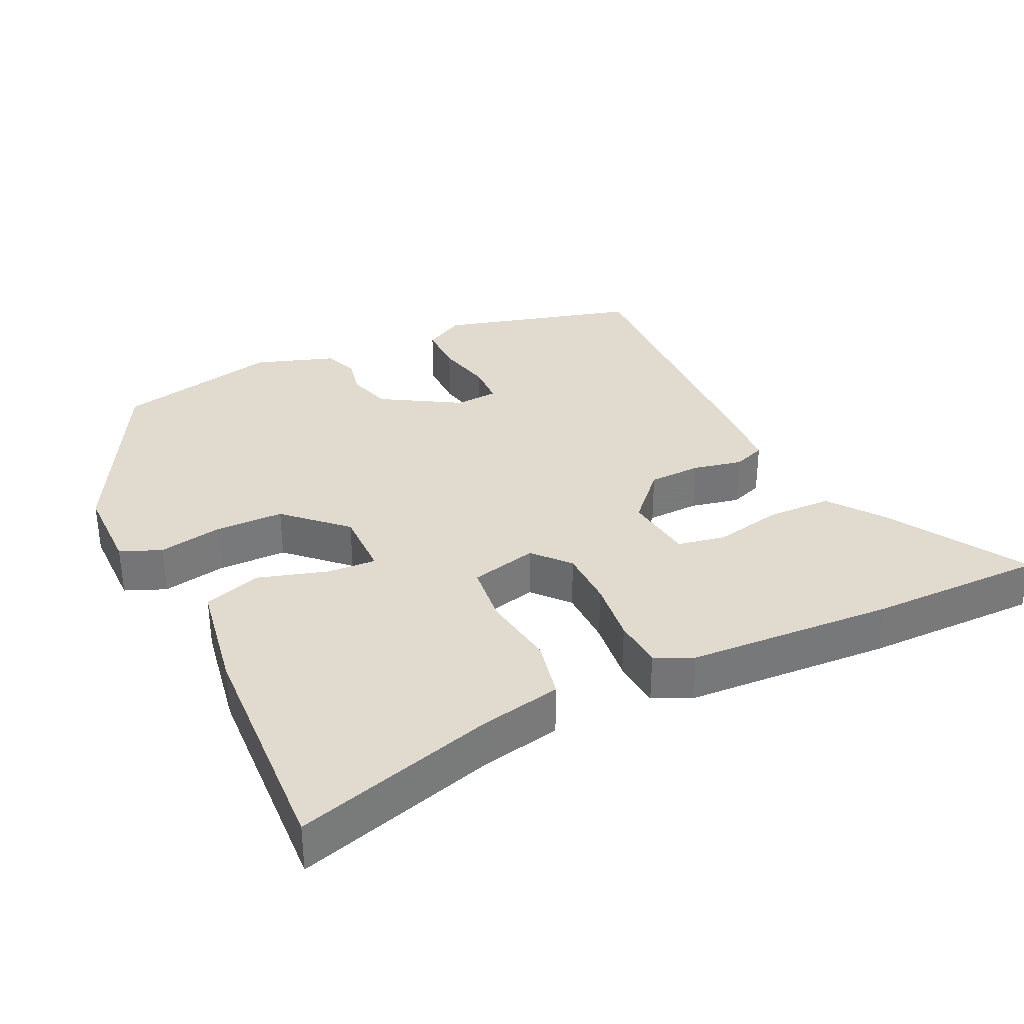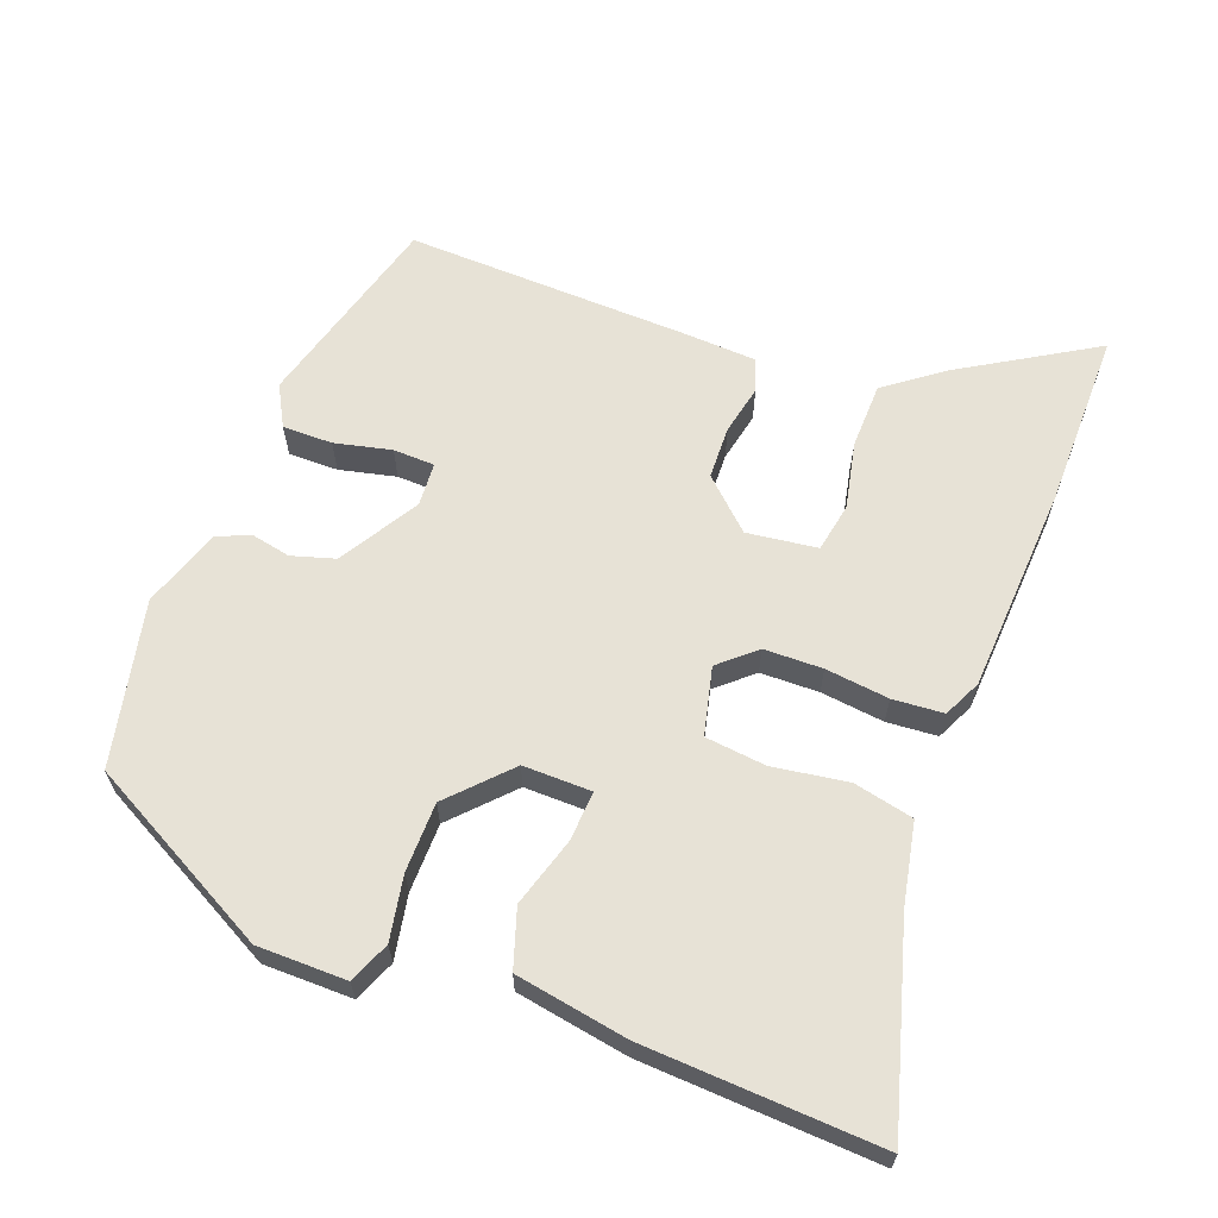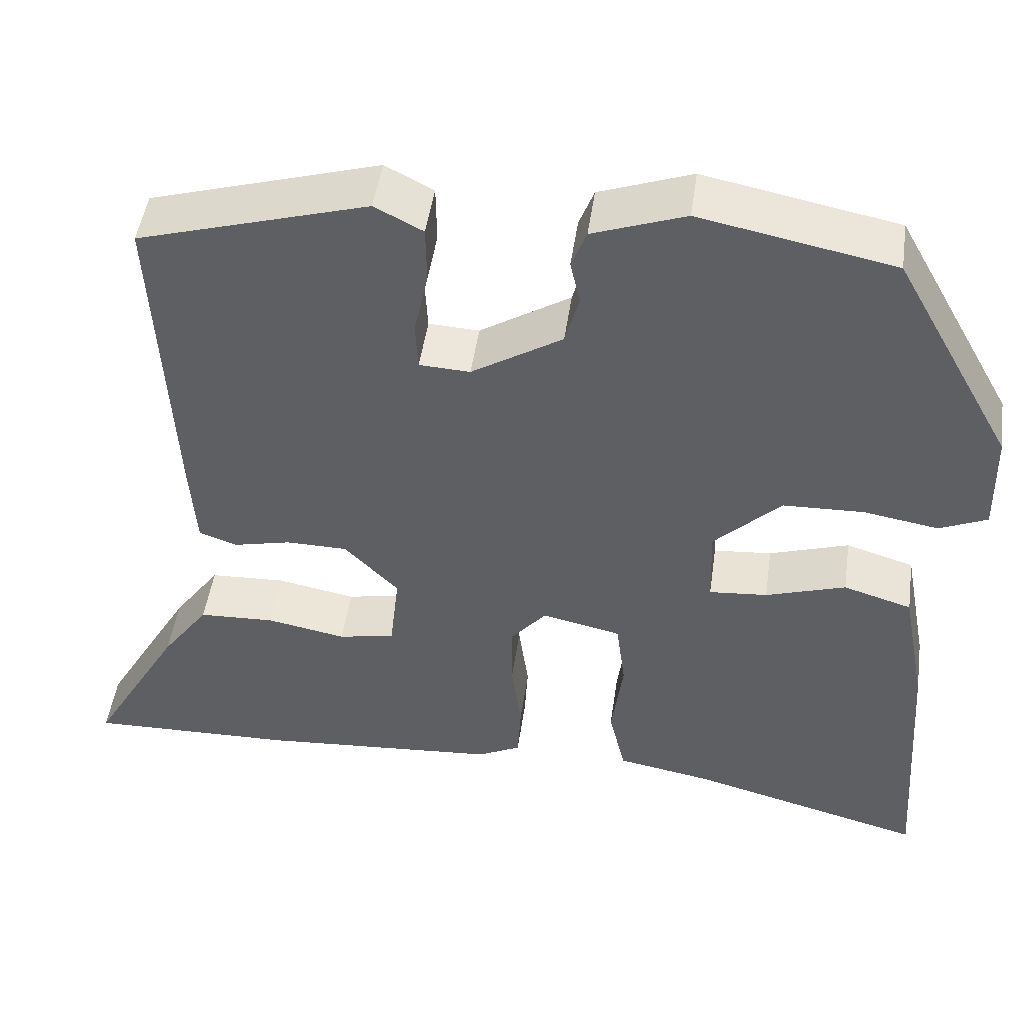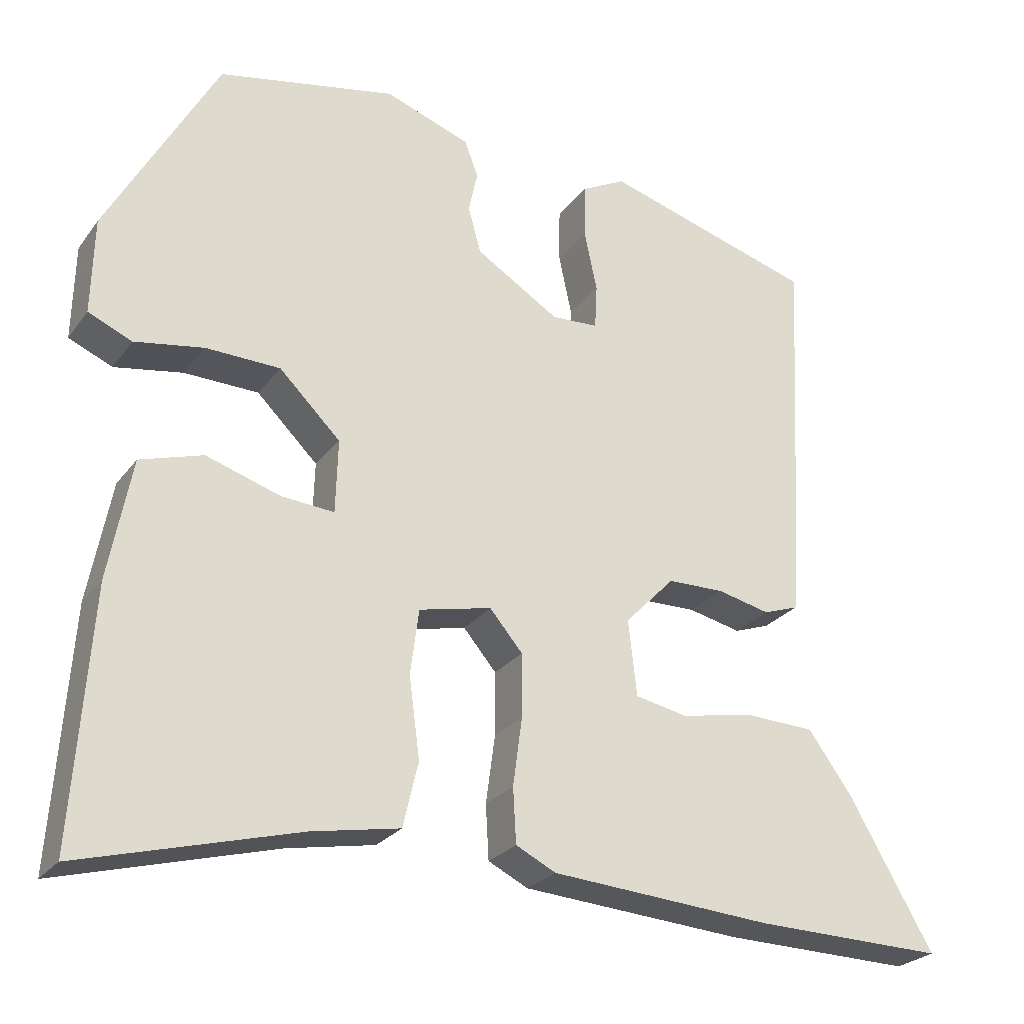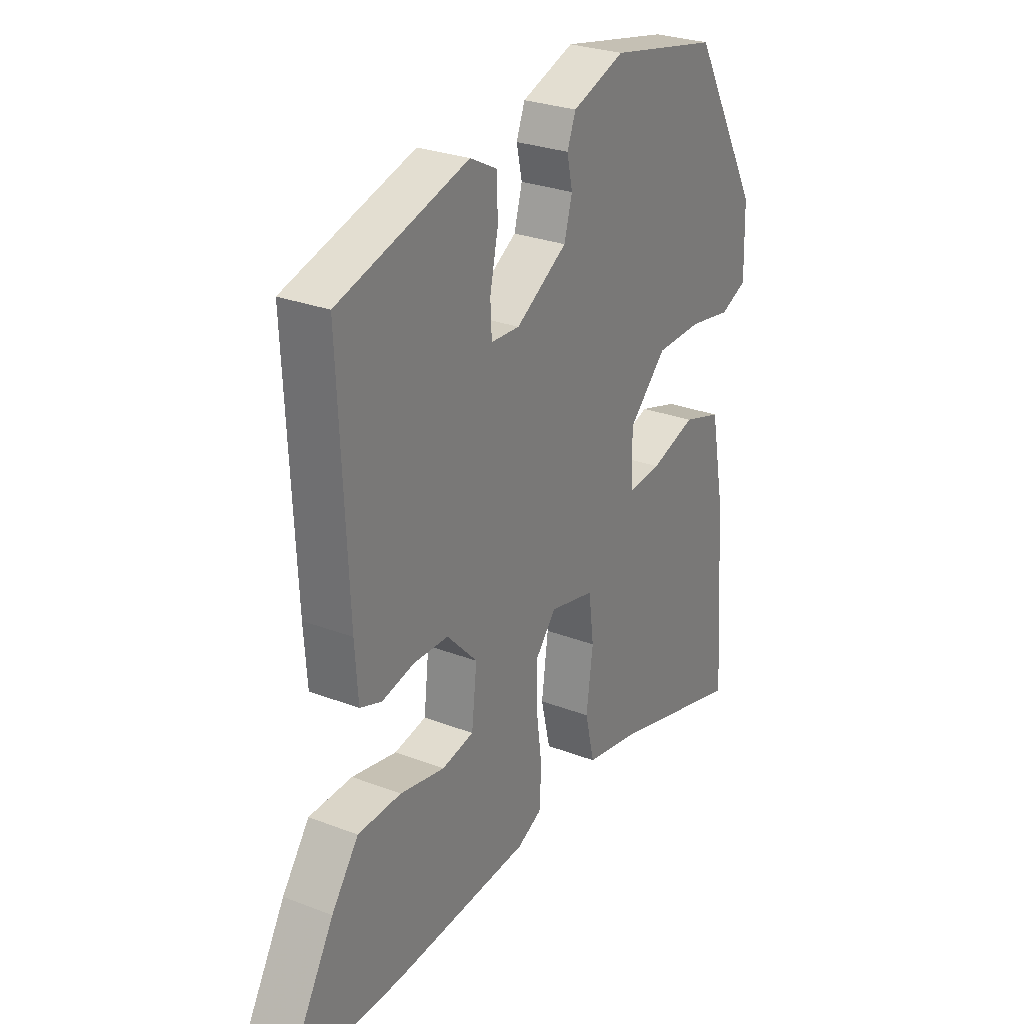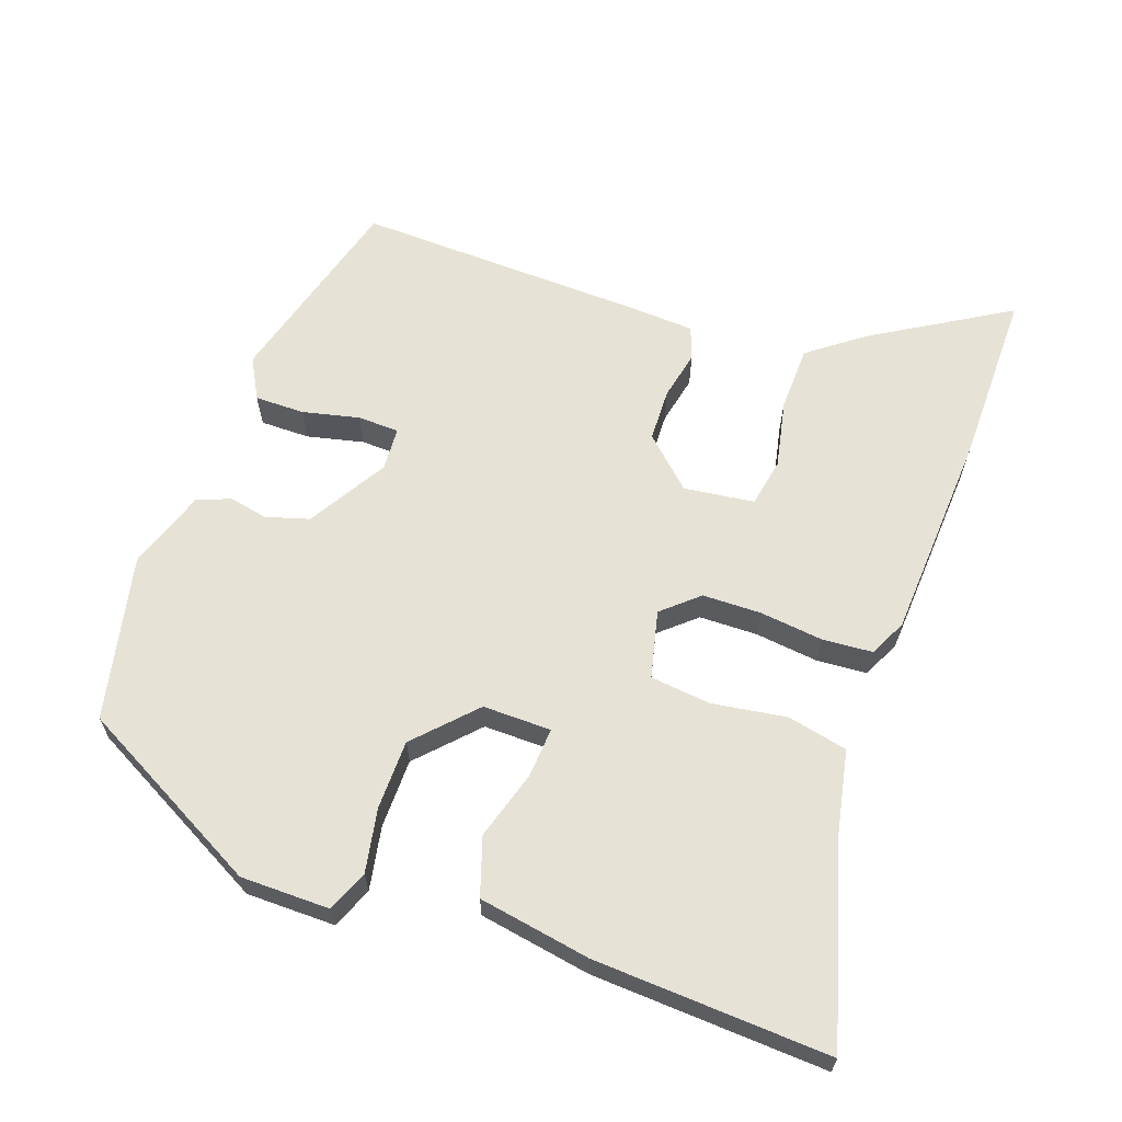
<metadata>
{"format":"obj","ext":"obj","renderer":"f3d","projection":"perspective","resolution":1024,"background":"white","views":[{"elev":33.7,"azim":153.4,"up":"+Y"},{"elev":63.3,"azim":109.6,"up":"+Y"},{"elev":48.1,"azim":8.1,"up":"+Z"},{"elev":-25.4,"azim":152.2,"up":"+Z"},{"elev":27.4,"azim":-59.3,"up":"+Z"},{"elev":63.5,"azim":108.5,"up":"+Y"}]}
</metadata>
<code>
v 0.485 0.07 -0.549
v 0.202 0.07 -0.473
v 0.087 0.07 -0.452
v 0.067 0.07 -0.368
v 0.081 0.07 -0.263
v 0.07 0.07 -0.178
v -0.025 0.07 -0.157
v -0.068 0.07 -0.208
v -0.068 0.07 -0.29
v -0.056 0.07 -0.379
v -0.06 0.07 -0.45
v -0.112 0.07 -0.476
v -0.402 0.07 -0.498
v -0.651 0.07 -0.504
v -0.541 0.07 -0.313
v -0.484 0.07 -0.234
v -0.392 0.07 -0.23
v -0.297 0.07 -0.248
v -0.229 0.07 -0.234
v -0.218 0.07 -0.135
v -0.283 0.07 -0.068
v -0.357 0.07 -0.067
v -0.426 0.07 -0.083
v -0.472 0.07 -0.067
v -0.479 0.07 0.03
v -0.499 0.07 0.432
v -0.223 0.07 0.514
v -0.165 0.07 0.484
v -0.164 0.07 0.414
v -0.181 0.07 0.334
v -0.178 0.07 0.276
v -0.117 0.07 0.273
v -0.008 0.07 0.341
v 0.009 0.07 0.402
v -0.003 0.07 0.456
v 0.015 0.07 0.503
v 0.126 0.07 0.543
v 0.358 0.07 0.497
v 0.502 0.07 0.238
v 0.505 0.07 0.113
v 0.448 0.07 0.088
v 0.358 0.07 0.103
v 0.261 0.07 0.1
v 0.181 0.07 0.021
v 0.184 0.07 -0.075
v 0.254 0.07 -0.069
v 0.35 0.07 -0.038
v 0.432 0.07 -0.063
v 0.462 0.07 -0.22
v 0.485 0 -0.549
v 0.202 0 -0.473
v 0.087 0 -0.452
v 0.067 0 -0.368
v 0.081 0 -0.263
v 0.07 0 -0.178
v -0.025 0 -0.157
v -0.068 0 -0.208
v -0.068 0 -0.29
v -0.056 0 -0.379
v -0.06 0 -0.45
v -0.112 0 -0.476
v -0.402 0 -0.498
v -0.651 0 -0.504
v -0.541 0 -0.313
v -0.484 0 -0.234
v -0.392 0 -0.23
v -0.297 0 -0.248
v -0.229 0 -0.234
v -0.218 0 -0.135
v -0.283 0 -0.068
v -0.357 0 -0.067
v -0.426 0 -0.083
v -0.472 0 -0.067
v -0.479 0 0.03
v -0.499 0 0.432
v -0.223 0 0.514
v -0.165 0 0.484
v -0.164 0 0.414
v -0.181 0 0.334
v -0.178 0 0.276
v -0.117 0 0.273
v -0.008 0 0.341
v 0.009 0 0.402
v -0.003 0 0.456
v 0.015 0 0.503
v 0.126 0 0.543
v 0.358 0 0.497
v 0.502 0 0.238
v 0.505 0 0.113
v 0.448 0 0.088
v 0.358 0 0.103
v 0.261 0 0.1
v 0.181 0 0.021
v 0.184 0 -0.075
v 0.254 0 -0.069
v 0.35 0 -0.038
v 0.432 0 -0.063
v 0.462 0 -0.22
f 49 1 2
f 48 49 2
f 47 48 2
f 46 47 2
f 3 4 5
f 2 3 5
f 46 2 5
f 45 46 5
f 44 45 5 6
f 40 41 42
f 39 40 42
f 38 39 42
f 37 38 42
f 36 37 42
f 35 36 42
f 34 35 42
f 33 34 42 43
f 32 33 43 44
f 28 29 30
f 27 28 30
f 26 27 30
f 25 26 30
f 24 25 30
f 23 24 30
f 22 23 30
f 21 22 30 31
f 31 32 44
f 21 31 44
f 20 21 44
f 16 17 18
f 15 16 18
f 14 15 18
f 13 14 18
f 12 13 18
f 11 12 18
f 10 11 18
f 9 10 18 19
f 8 9 19 20
f 44 6 7
f 20 44 7
f 7 8 20
f 51 50 98
f 51 98 97
f 51 97 96
f 51 96 95
f 54 53 52
f 54 52 51
f 54 51 95
f 54 95 94
f 55 54 94 93
f 91 90 89
f 91 89 88
f 91 88 87
f 91 87 86
f 91 86 85
f 91 85 84
f 91 84 83
f 92 91 83 82
f 93 92 82 81
f 79 78 77
f 79 77 76
f 79 76 75
f 79 75 74
f 79 74 73
f 79 73 72
f 79 72 71
f 80 79 71 70
f 93 81 80
f 93 80 70
f 93 70 69
f 67 66 65
f 67 65 64
f 67 64 63
f 67 63 62
f 67 62 61
f 67 61 60
f 67 60 59
f 68 67 59 58
f 69 68 58 57
f 56 55 93
f 56 93 69
f 69 57 56
f 1 50 51 2
f 2 51 52 3
f 3 52 53 4
f 4 53 54 5
f 5 54 55 6
f 6 55 56 7
f 7 56 57 8
f 8 57 58 9
f 9 58 59 10
f 10 59 60 11
f 11 60 61 12
f 12 61 62 13
f 13 62 63 14
f 14 63 64 15
f 15 64 65 16
f 16 65 66 17
f 17 66 67 18
f 18 67 68 19
f 19 68 69 20
f 20 69 70 21
f 21 70 71 22
f 22 71 72 23
f 23 72 73 24
f 24 73 74 25
f 25 74 75 26
f 26 75 76 27
f 27 76 77 28
f 28 77 78 29
f 29 78 79 30
f 30 79 80 31
f 31 80 81 32
f 32 81 82 33
f 33 82 83 34
f 34 83 84 35
f 35 84 85 36
f 36 85 86 37
f 37 86 87 38
f 38 87 88 39
f 39 88 89 40
f 40 89 90 41
f 41 90 91 42
f 42 91 92 43
f 43 92 93 44
f 44 93 94 45
f 45 94 95 46
f 46 95 96 47
f 47 96 97 48
f 48 97 98 49
f 49 98 50 1

</code>
